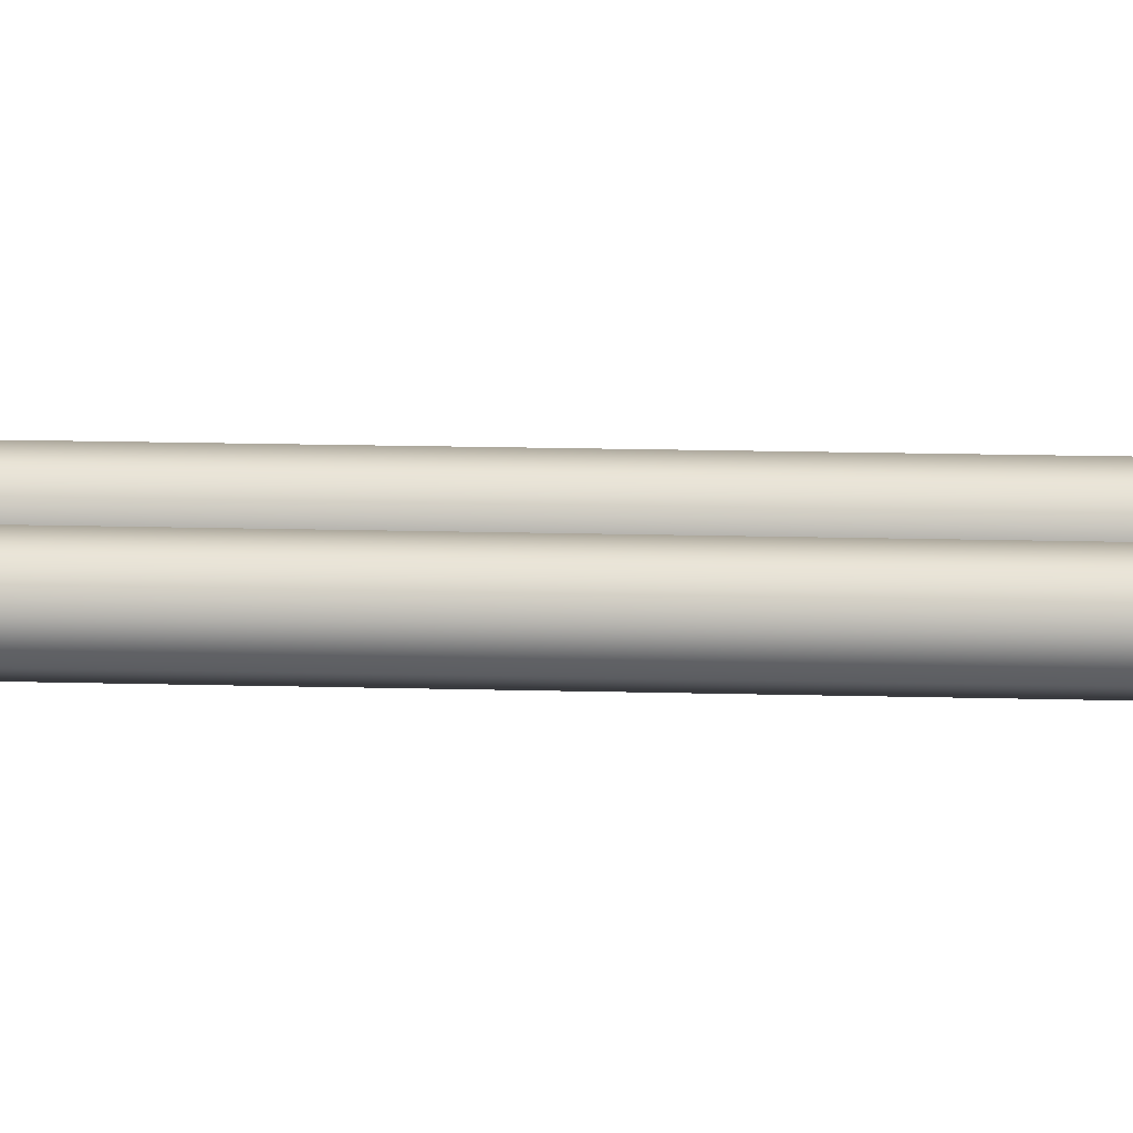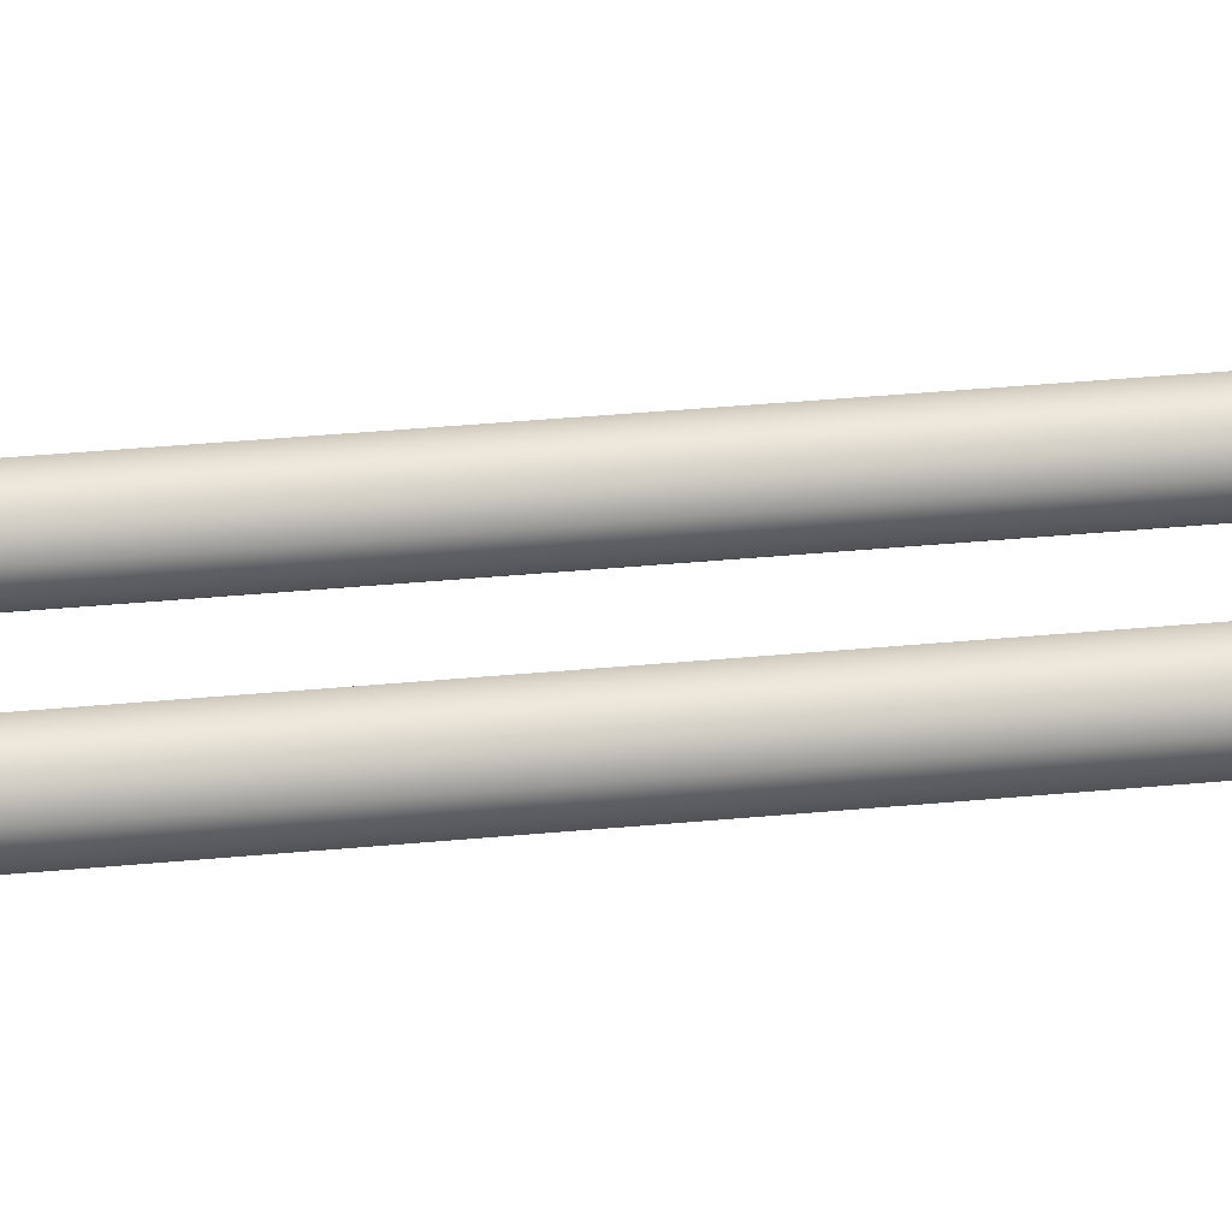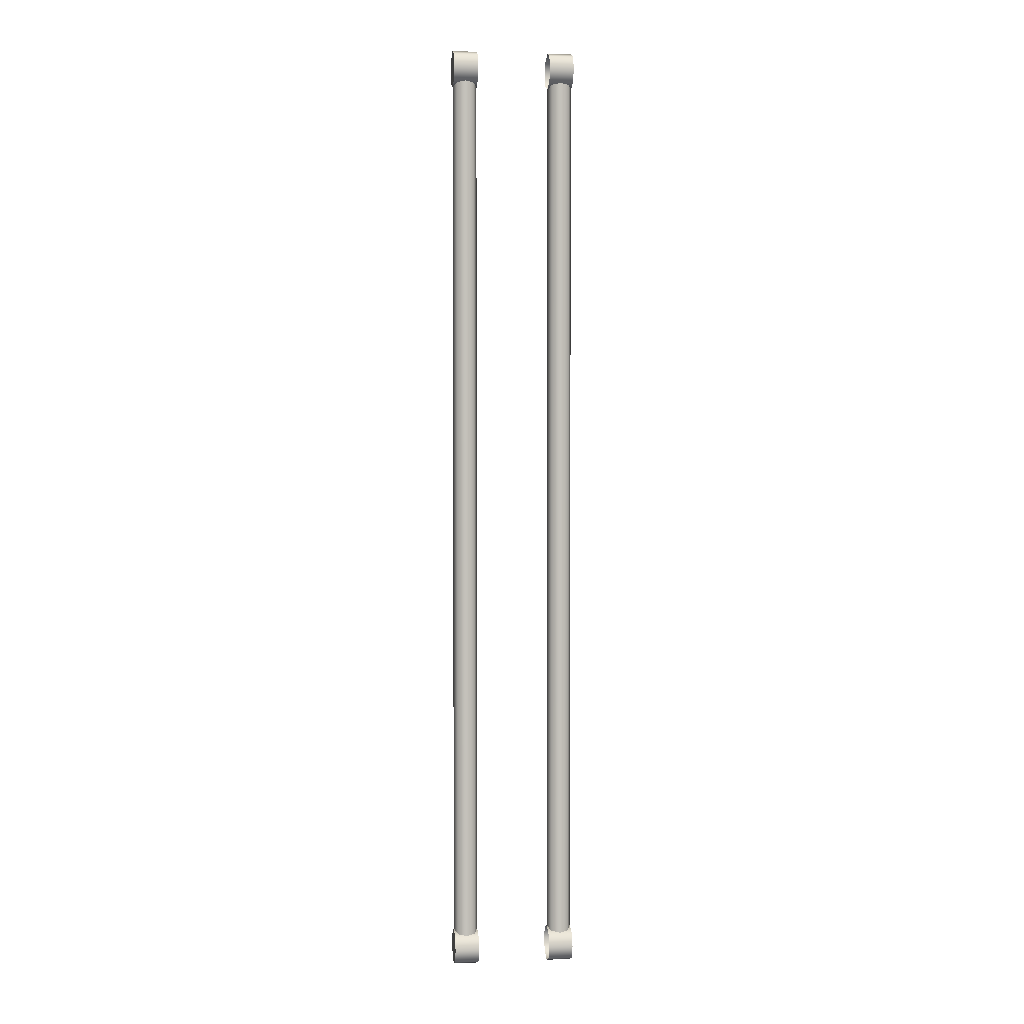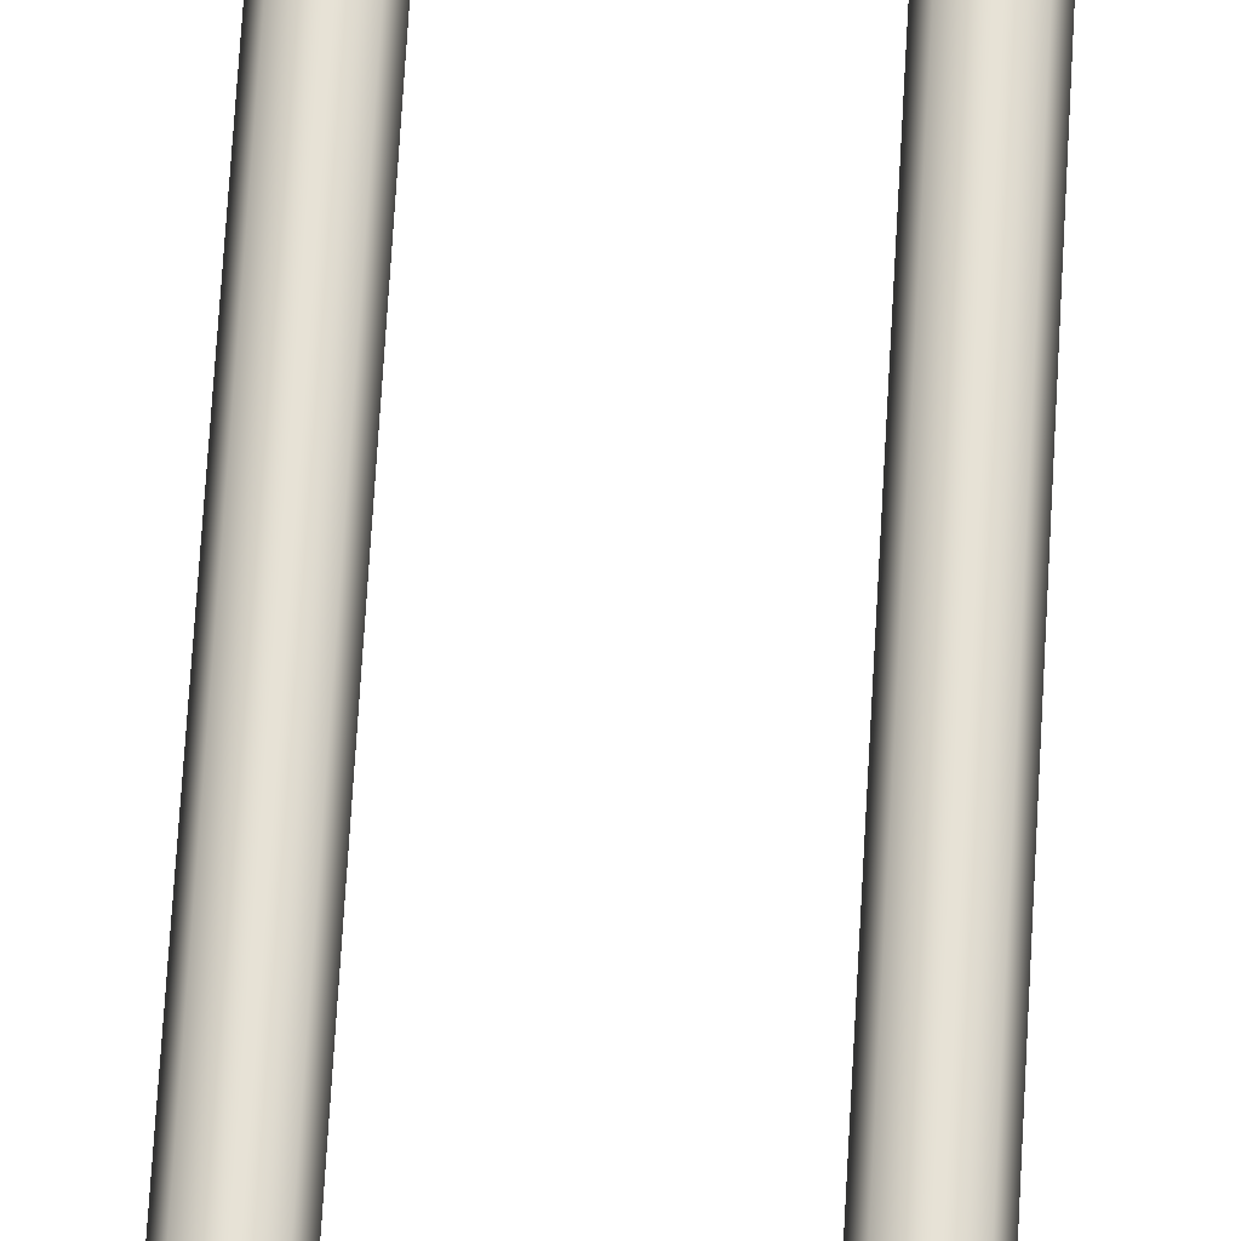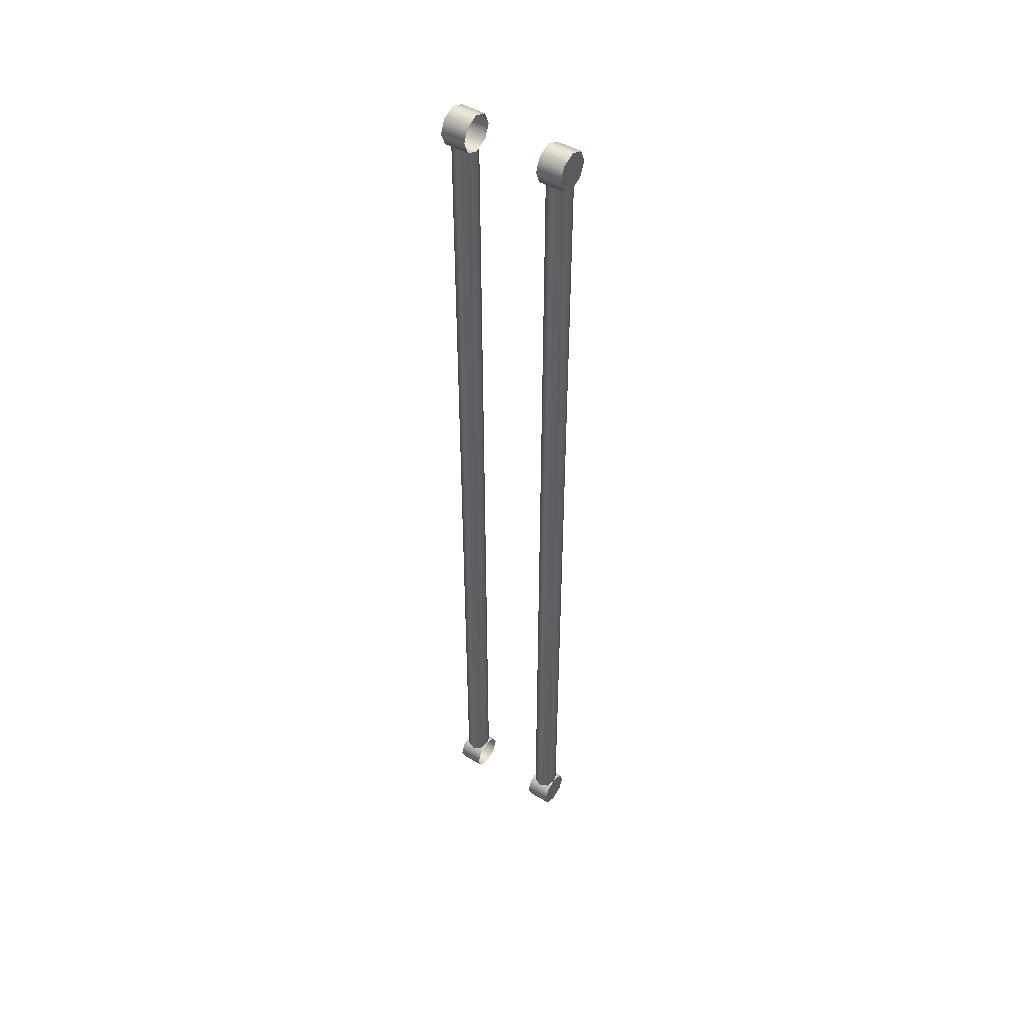
<metadata>
{"format":"obj","ext":"obj","renderer":"f3d","projection":"perspective","resolution":1024,"background":"white","views":[{"elev":8.2,"azim":-83.7,"up":"+Y"},{"elev":21.8,"azim":-101.2,"up":"+Y"},{"elev":2.5,"azim":172.5,"up":"+Z"},{"elev":63.8,"azim":3.2,"up":"+Y"},{"elev":46.8,"azim":-145.9,"up":"+Z"}]}
</metadata>
<code>
o mesh
v -0.0625 0.01875 -0.925
v -0.0625 0.01326 -0.9117
v -0.0625 -6.939e-18 -0.9062
v -0.0625 -0.01326 -0.9117
v -0.0625 -0.01875 -0.925
v -0.0625 -0.01326 -0.9383
v -0.0625 -6.939e-18 -0.9437
v -0.0625 0.01326 -0.9383
v -0.0375 0.01875 -0.925
v -0.0375 0.01326 -0.9117
v -0.0375 -6.939e-18 -0.9062
v -0.0375 -0.01326 -0.9117
v -0.0375 -0.01875 -0.925
v -0.0375 -0.01326 -0.9383
v -0.0375 -1.388e-17 -0.9437
v -0.0375 0.01326 -0.9383
v -0.0625 0.01875 0
v -0.0625 0.01326 0.01326
v -0.0625 -6.939e-18 0.01875
v -0.0625 -0.01326 0.01326
v -0.0625 -0.01875 0
v -0.0625 -0.01326 -0.01326
v -0.0625 -6.939e-18 -0.01875
v -0.0625 0.01326 -0.01326
v -0.0375 0.01875 0
v -0.0375 0.01326 0.01326
v -0.0375 -6.939e-18 0.01875
v -0.0375 -0.01326 0.01326
v -0.0375 -0.01875 0
v -0.0375 -0.01326 -0.01326
v -0.0375 -1.388e-17 -0.01875
v -0.0375 0.01326 -0.01326
v -0.04116 0.008839 -0.9099
v -0.05 0.0125 -0.9114
v -0.05884 0.008839 -0.9099
v -0.0625 1.076e-15 -0.9062
v -0.0375 1.076e-15 -0.9062
v -0.05884 -0.008839 -0.9099
v -0.05 -0.0125 -0.9114
v -0.04116 -0.008839 -0.9099
v -0.04116 0.008839 -0.01509
v -0.05 0.0125 -0.01357
v -0.05884 0.008839 -0.01509
v -0.0625 1.076e-15 -0.01875
v -0.0375 1.076e-15 -0.01875
v -0.05884 -0.008839 -0.01509
v -0.05 -0.0125 -0.01357
v -0.04116 -0.008839 -0.01509
v -0.0625 0 -0.925
v -0.0625 0 0
v 0.0625 0.01875 -0.925
v 0.0625 0.01326 -0.9117
v 0.0625 -6.939e-18 -0.9062
v 0.0625 -0.01326 -0.9117
v 0.0625 -0.01875 -0.925
v 0.0625 -0.01326 -0.9383
v 0.0625 -6.939e-18 -0.9437
v 0.0625 0.01326 -0.9383
v 0.0375 0.01875 -0.925
v 0.0375 0.01326 -0.9117
v 0.0375 -6.939e-18 -0.9062
v 0.0375 -0.01326 -0.9117
v 0.0375 -0.01875 -0.925
v 0.0375 -0.01326 -0.9383
v 0.0375 -1.388e-17 -0.9437
v 0.0375 0.01326 -0.9383
v 0.0625 0.01875 0
v 0.0625 0.01326 0.01326
v 0.0625 -6.939e-18 0.01875
v 0.0625 -0.01326 0.01326
v 0.0625 -0.01875 0
v 0.0625 -0.01326 -0.01326
v 0.0625 -6.939e-18 -0.01875
v 0.0625 0.01326 -0.01326
v 0.0375 0.01875 0
v 0.0375 0.01326 0.01326
v 0.0375 -6.939e-18 0.01875
v 0.0375 -0.01326 0.01326
v 0.0375 -0.01875 0
v 0.0375 -0.01326 -0.01326
v 0.0375 -1.388e-17 -0.01875
v 0.0375 0.01326 -0.01326
v 0.04116 0.008839 -0.9099
v 0.05 0.0125 -0.9114
v 0.05884 0.008839 -0.9099
v 0.0625 1.076e-15 -0.9062
v 0.0375 1.076e-15 -0.9062
v 0.05884 -0.008839 -0.9099
v 0.05 -0.0125 -0.9114
v 0.04116 -0.008839 -0.9099
v 0.04116 0.008839 -0.01509
v 0.05 0.0125 -0.01357
v 0.05884 0.008839 -0.01509
v 0.0625 1.076e-15 -0.01875
v 0.0375 1.076e-15 -0.01875
v 0.05884 -0.008839 -0.01509
v 0.05 -0.0125 -0.01357
v 0.04116 -0.008839 -0.01509
v 0.0625 0 -0.925
v 0.0625 0 0
g mesh_default
f 1 49 2
f 2 49 3
f 3 49 4
f 4 49 5
f 5 49 6
f 6 49 7
f 7 49 8
f 8 49 1
f 17 50 18
f 18 50 19
f 19 50 20
f 20 50 21
f 21 50 22
f 22 50 23
f 23 50 24
f 24 50 17
f 33 41 45 37
f 34 42 41 33
f 35 43 42 34
f 36 44 43 35
f 37 45 48 40
f 38 46 44 36
f 39 47 46 38
f 40 48 47 39
f 51 99 58
f 52 99 51
f 53 99 52
f 54 99 53
f 55 99 54
f 56 99 55
f 57 99 56
f 58 99 57
f 67 100 74
f 68 100 67
f 69 100 68
f 70 100 69
f 71 100 70
f 72 100 71
f 73 100 72
f 74 100 73
f 83 91 92 84
f 84 92 93 85
f 85 93 94 86
f 86 94 96 88
f 87 95 91 83
f 88 96 97 89
f 89 97 98 90
f 90 98 95 87
f 1 9 16 8
f 2 10 9 1
f 3 11 10 2
f 4 12 11 3
f 5 13 12 4
f 6 14 13 5
f 7 15 14 6
f 8 16 15 7
f 17 25 32 24
f 18 26 25 17
f 19 27 26 18
f 20 28 27 19
f 21 29 28 20
f 22 30 29 21
f 23 31 30 22
f 24 32 31 23
f 51 59 60 52
f 52 60 61 53
f 53 61 62 54
f 54 62 63 55
f 55 63 64 56
f 56 64 65 57
f 57 65 66 58
f 58 66 59 51
f 67 75 76 68
f 68 76 77 69
f 69 77 78 70
f 70 78 79 71
f 71 79 80 72
f 72 80 81 73
f 73 81 82 74
f 74 82 75 67

</code>
